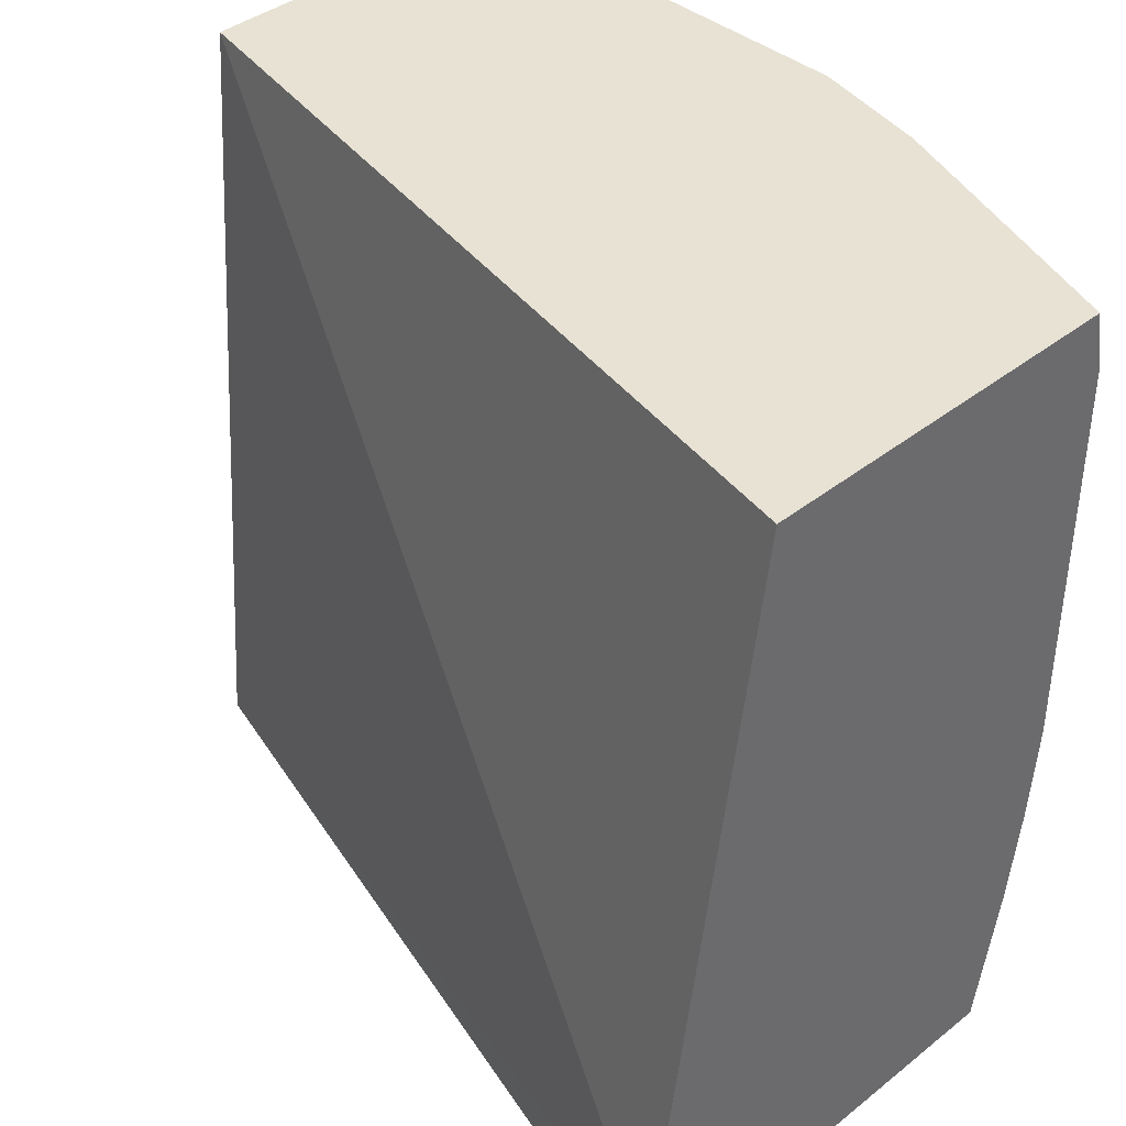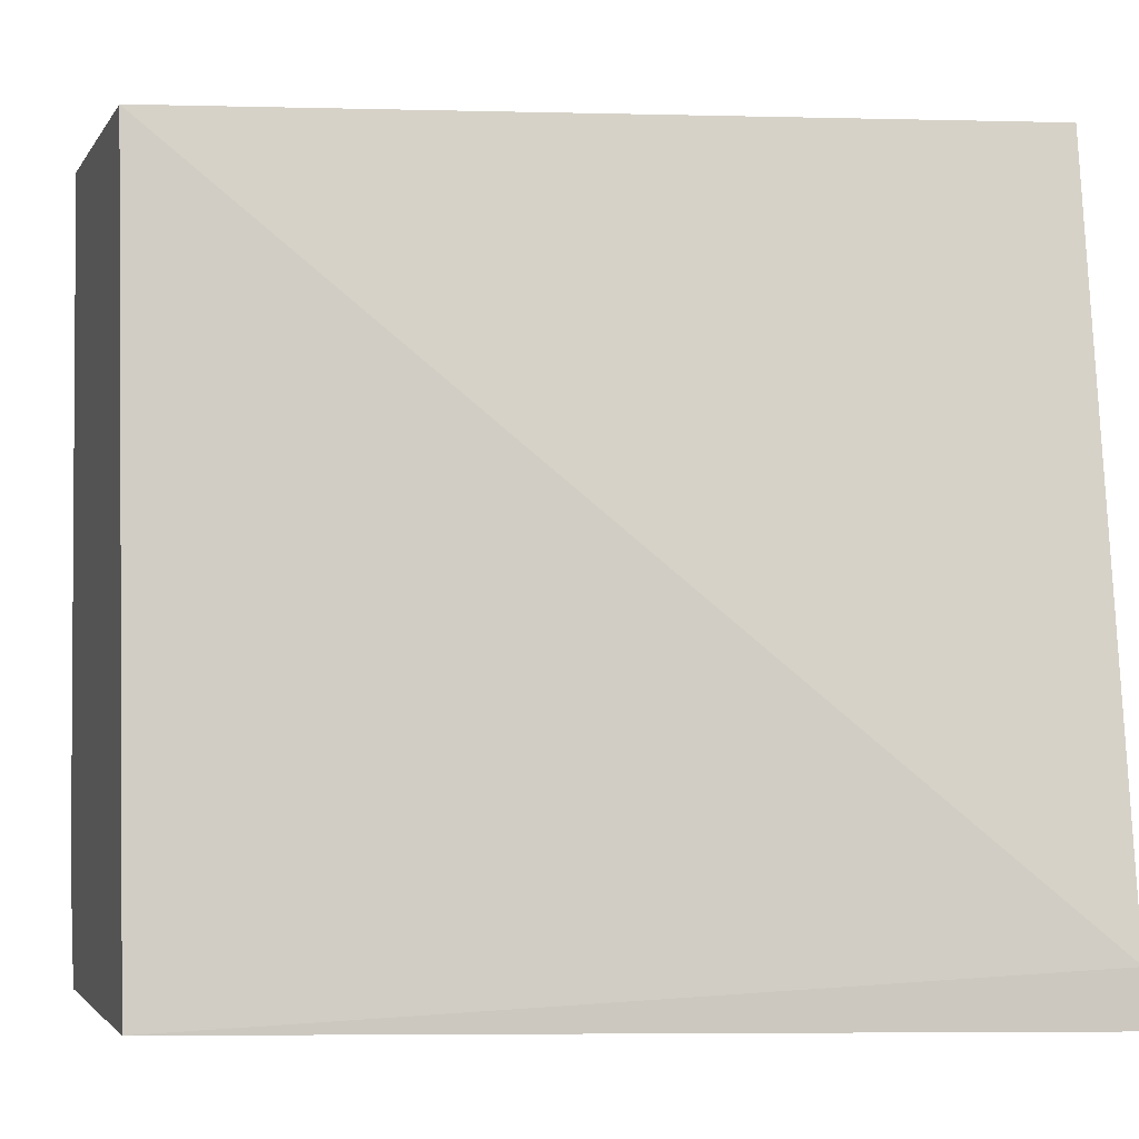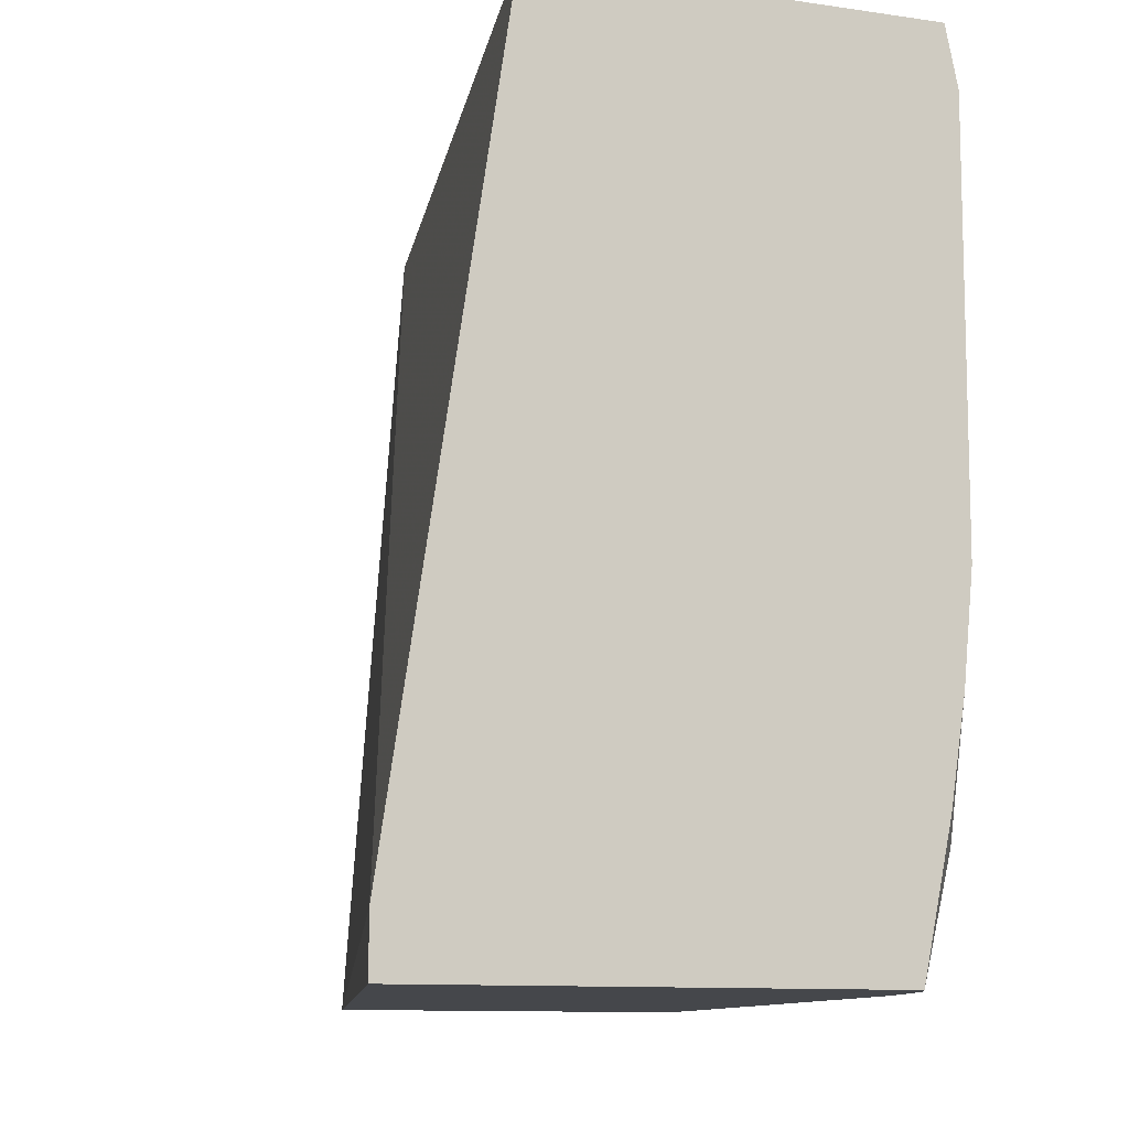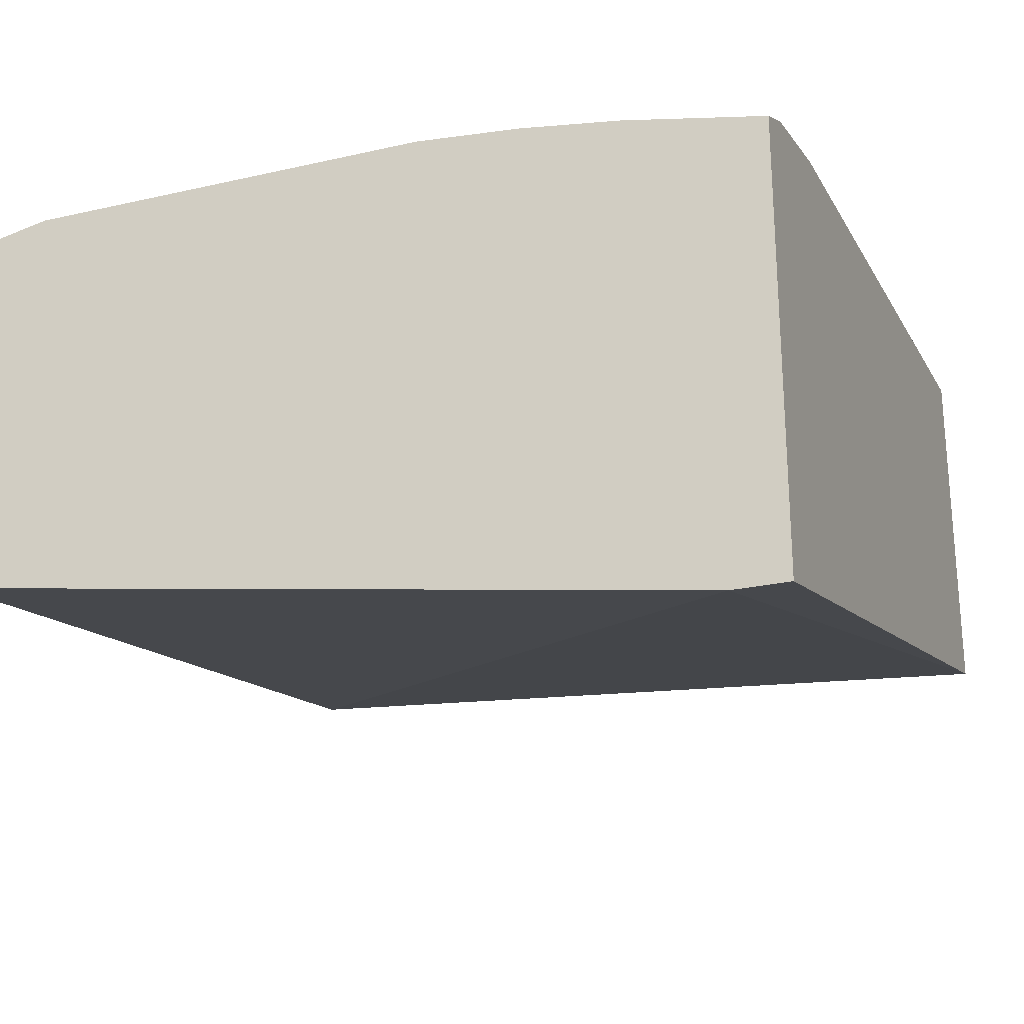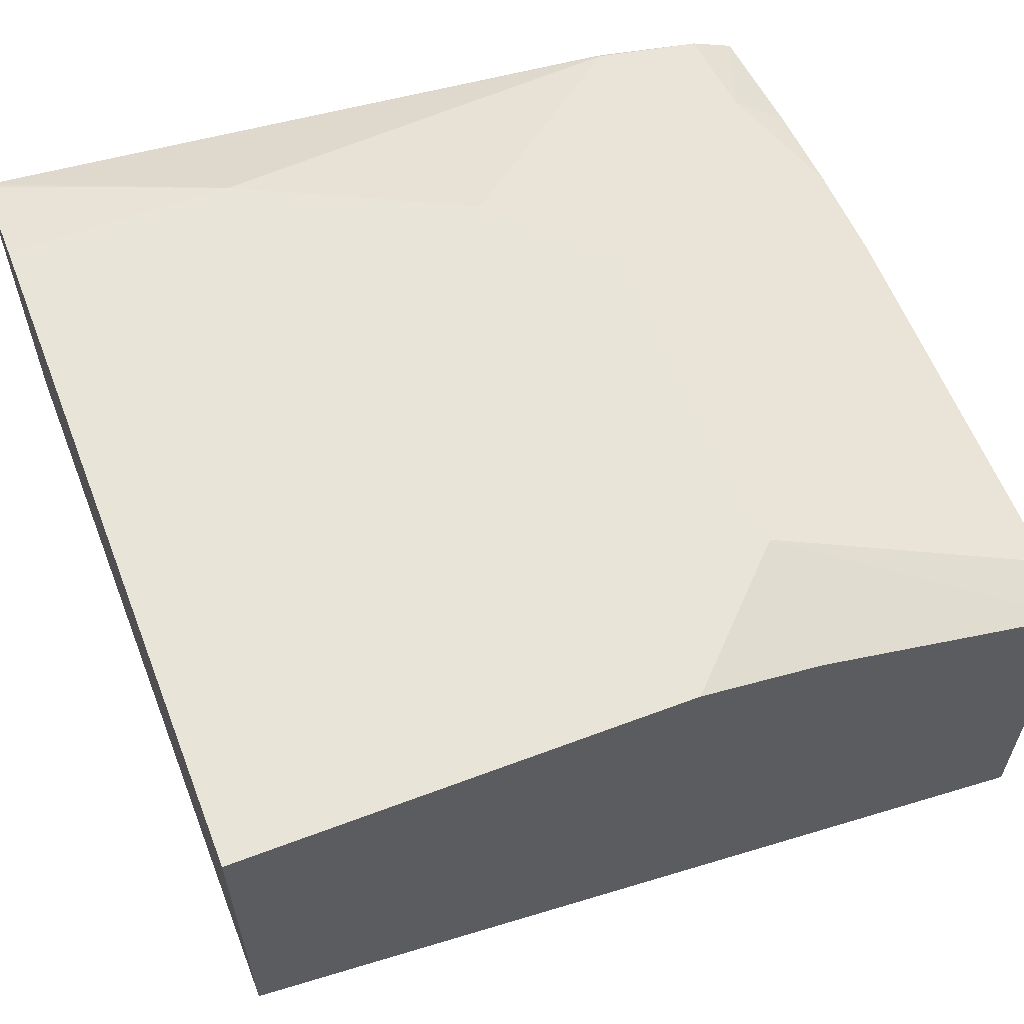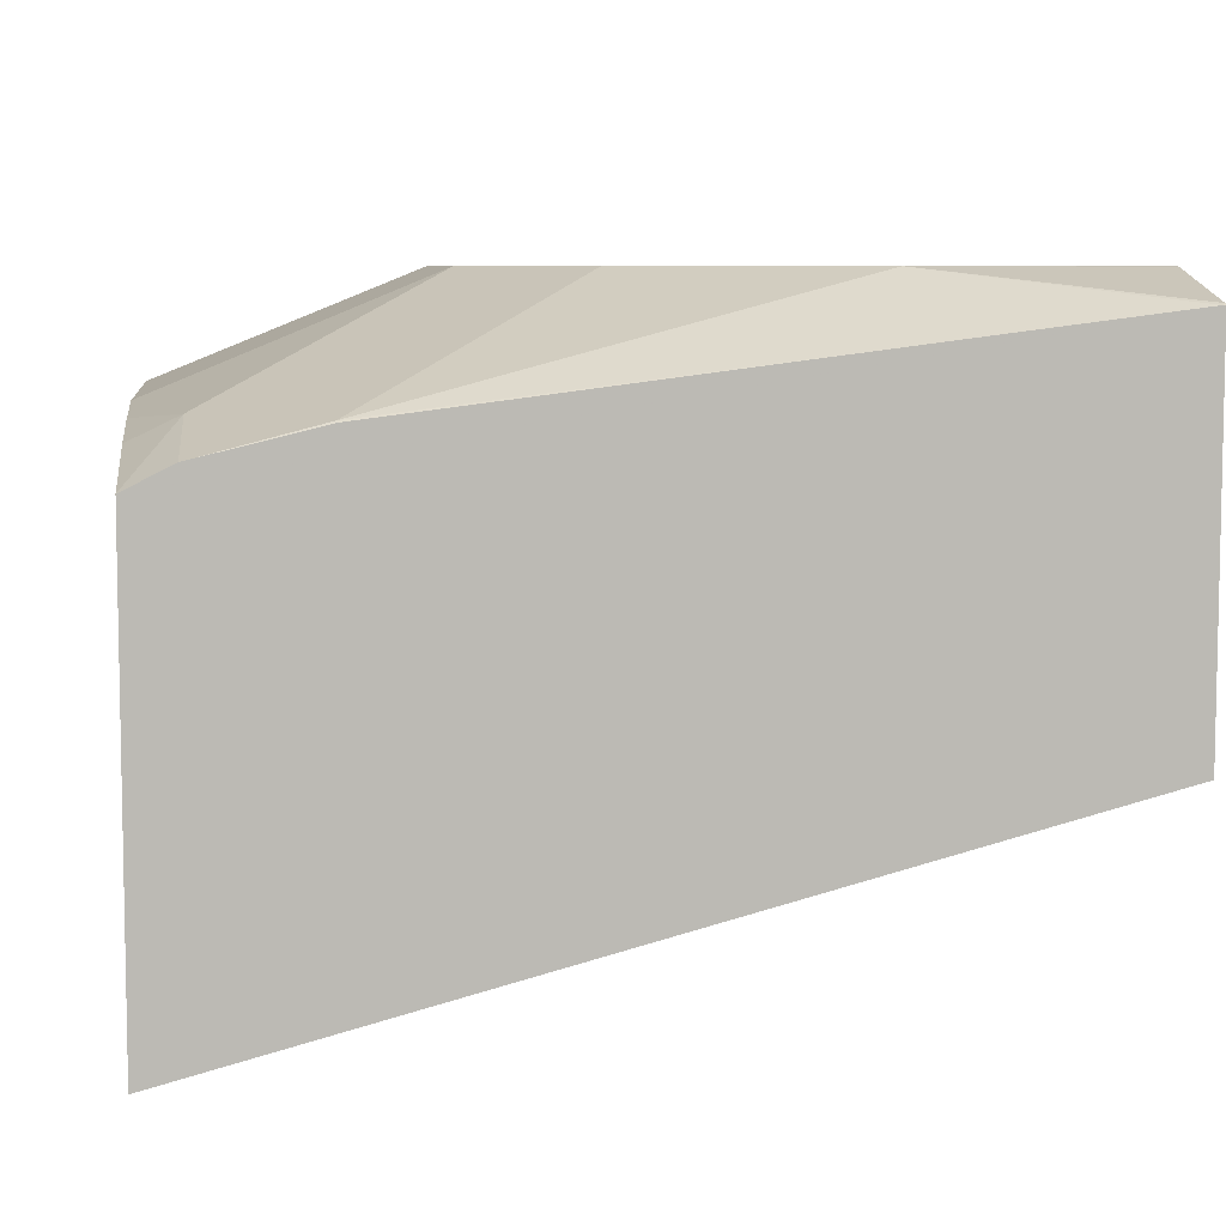
<metadata>
{"format":"obj","ext":"obj","renderer":"f3d","projection":"perspective","resolution":1024,"background":"white","views":[{"elev":39.9,"azim":-134.3,"up":"+Y"},{"elev":-2.3,"azim":163.5,"up":"+Y"},{"elev":-10.5,"azim":-110.5,"up":"+Y"},{"elev":-24.8,"azim":-69.5,"up":"+Z"},{"elev":60.0,"azim":158.8,"up":"+Z"},{"elev":7.0,"azim":-7.5,"up":"+Z"}]}
</metadata>
<code>
v -0.2968 -0.08085 0.8607
v -0.2968 -0.08085 0.7008
v -0.2807 -0.08085 0.8688
v -0.2797 -0.03994 0.8792
v -0.2968 -0.0314 0.8707
v -0.2968 -0.06138 0.7008
v 0.0001475 -0.08085 0.7785
v -0.2393 -0.08085 0.8787
v -0.2398 -0.07991 0.8792
v -0.1599 4.42e-06 0.9192
v -0.1998 0.03997 0.9192
v -0.2968 0.03997 0.8792
v -0.2968 0.003426 0.8758
v -0.2968 0.2033 0.7408
v 0.0001475 0.2033 0.7993
v 0.0001475 -0.08085 0.9087
v -0.08087 -0.08085 0.8987
v -0.07994 -0.03994 0.9192
v -0.1998 0.1599 0.9192
v -0.2968 0.1827 0.8792
v -0.2968 0.2033 0.8749
v 0.0001475 0.2033 0.9192
v -0.0009281 -0.08085 0.9087
v 0.0001475 -0.07977 0.9093
v 0.0001475 -0.04069 0.919
v 0.0001475 -0.03994 0.9192
v -0.1998 0.2033 0.9095
v -0.1564 0.2033 0.9192
f 10 19 11
f 7 24 16
f 8 17 9
f 9 17 18
f 9 18 10
f 10 18 26
f 10 26 22
f 7 25 24
f 10 22 28
f 10 28 19
f 11 19 20
f 16 24 23
f 14 21 27
f 14 27 28
f 14 28 22
f 14 22 15
f 18 23 24
f 18 24 25
f 18 25 26
f 19 27 21
f 19 21 20
f 19 28 27
f 7 26 25
f 11 20 12
f 7 22 26
f 17 23 18
f 6 15 7
f 7 15 22
f 1 2 7
f 1 7 16
f 1 23 17
f 1 17 8
f 1 8 3
f 1 3 4
f 1 4 5
f 1 5 13
f 1 13 12
f 1 12 20
f 1 20 21
f 1 16 23
f 1 14 6
f 1 21 14
f 4 11 12
f 4 12 13
f 3 11 4
f 3 10 11
f 4 13 5
f 3 9 10
f 3 8 9
f 2 6 7
f 1 6 2
f 6 14 15

</code>
